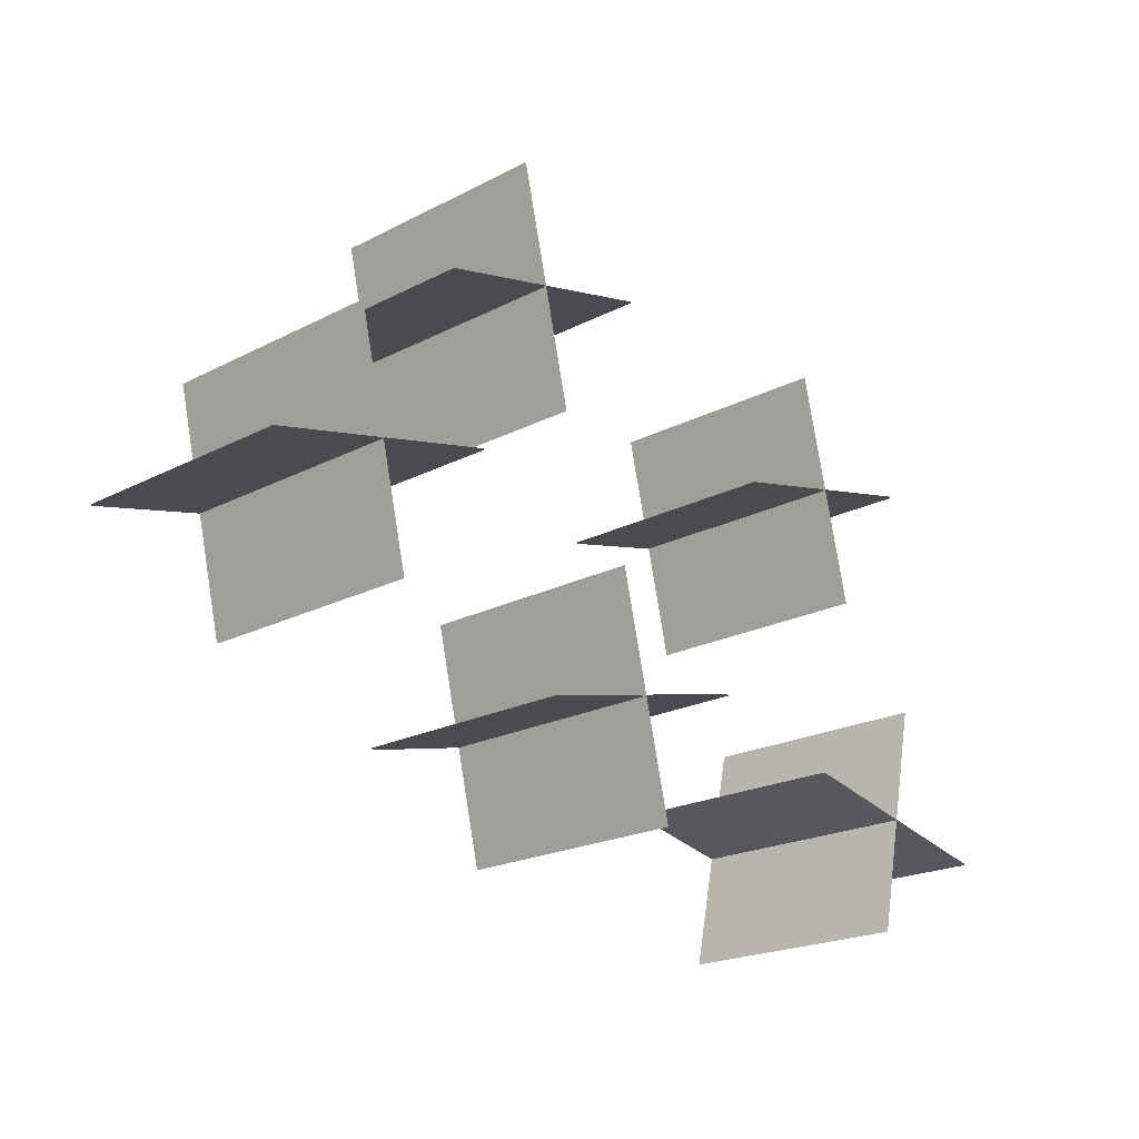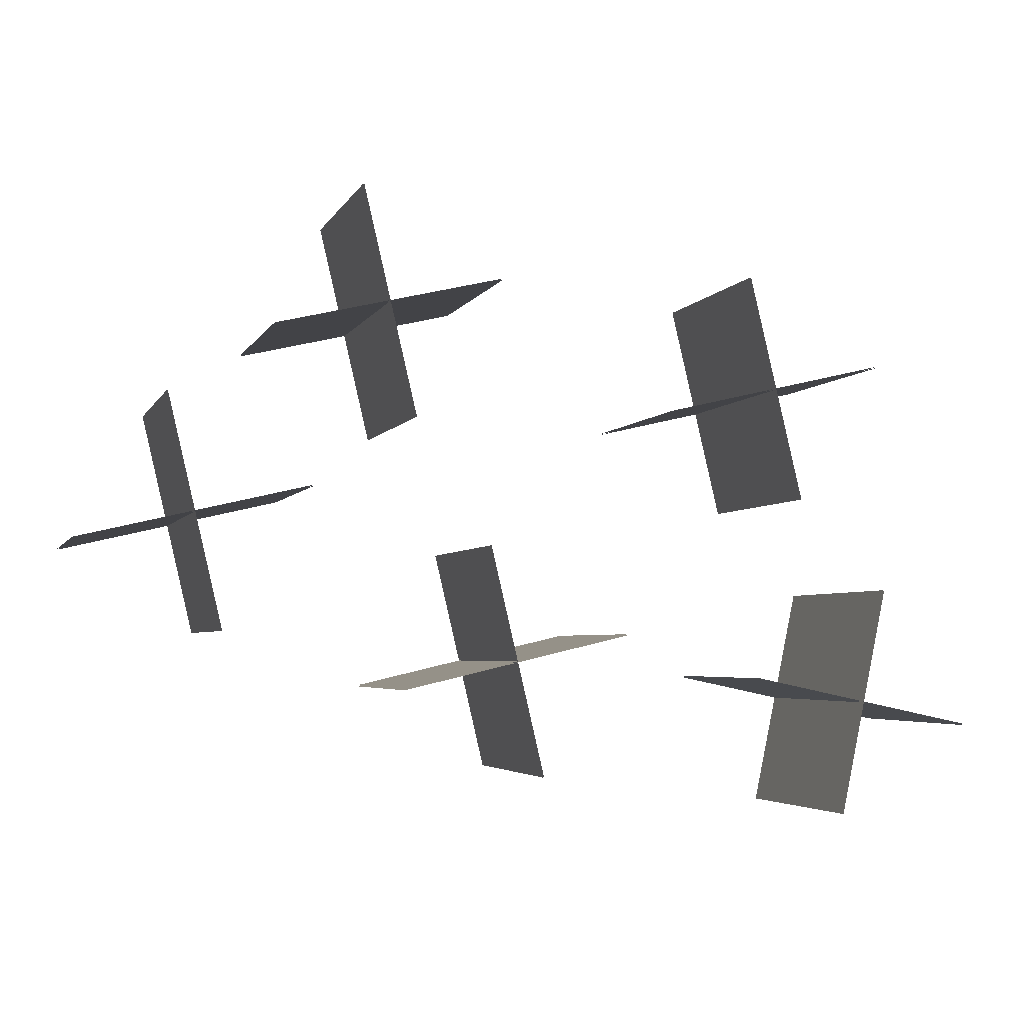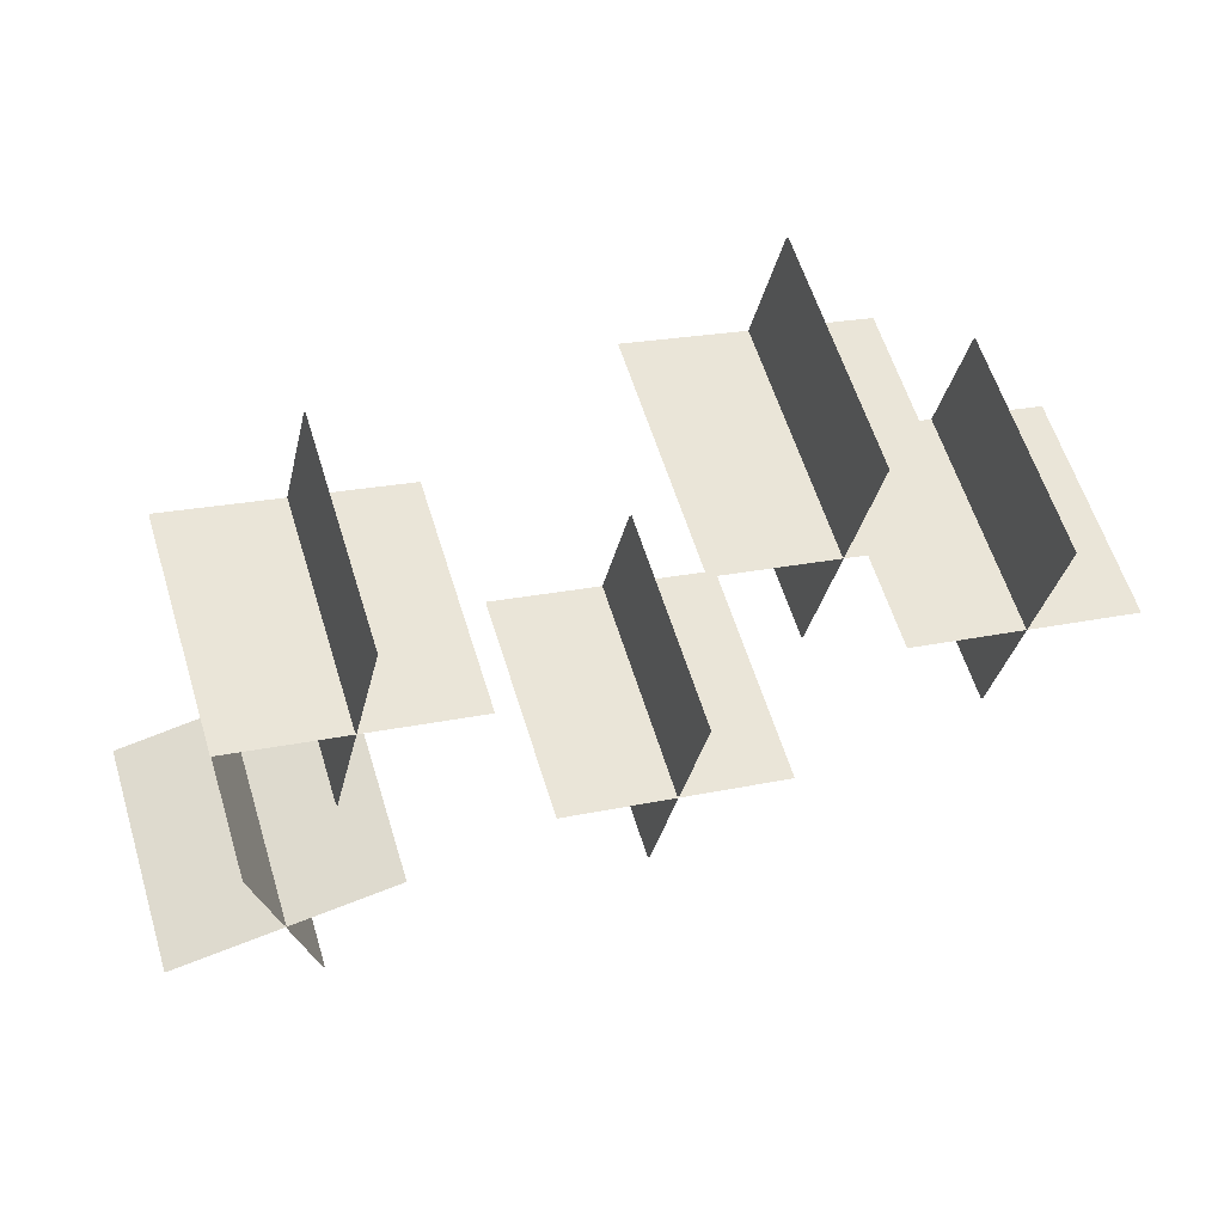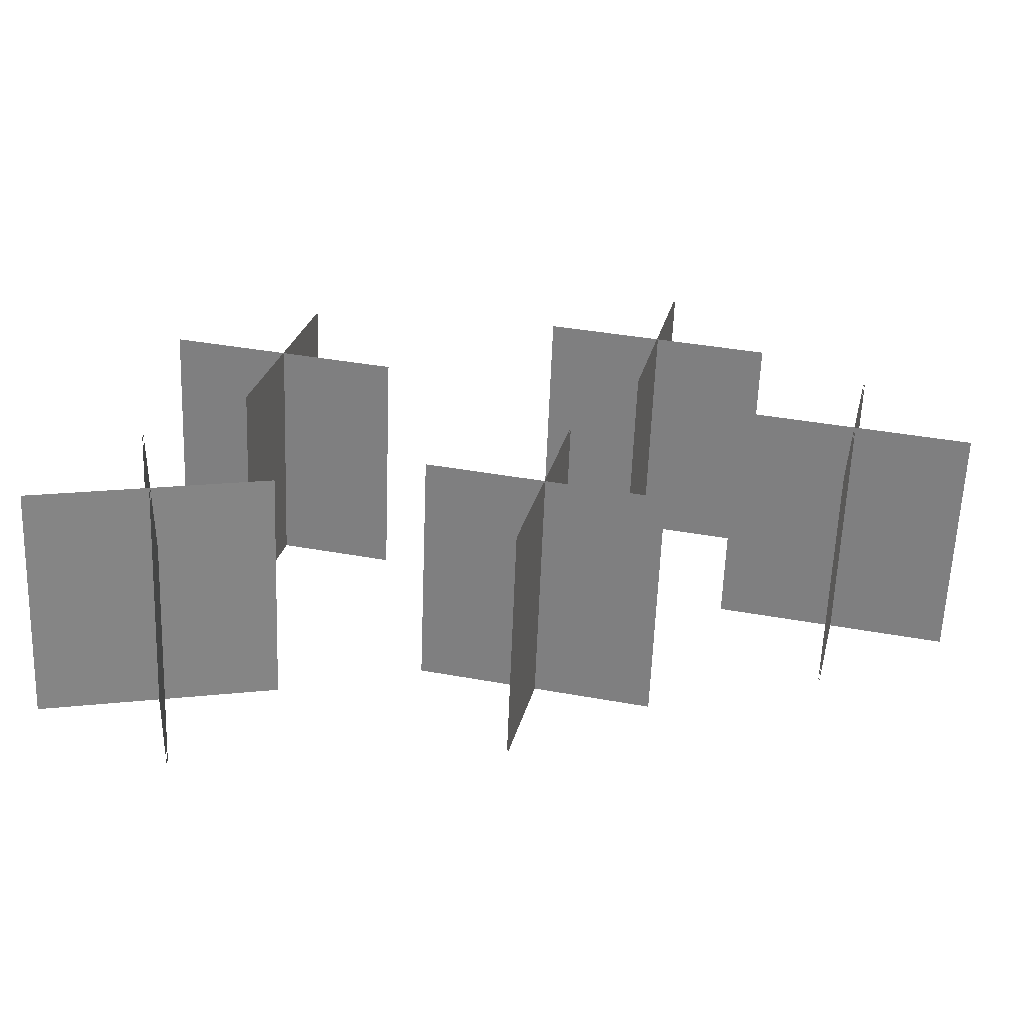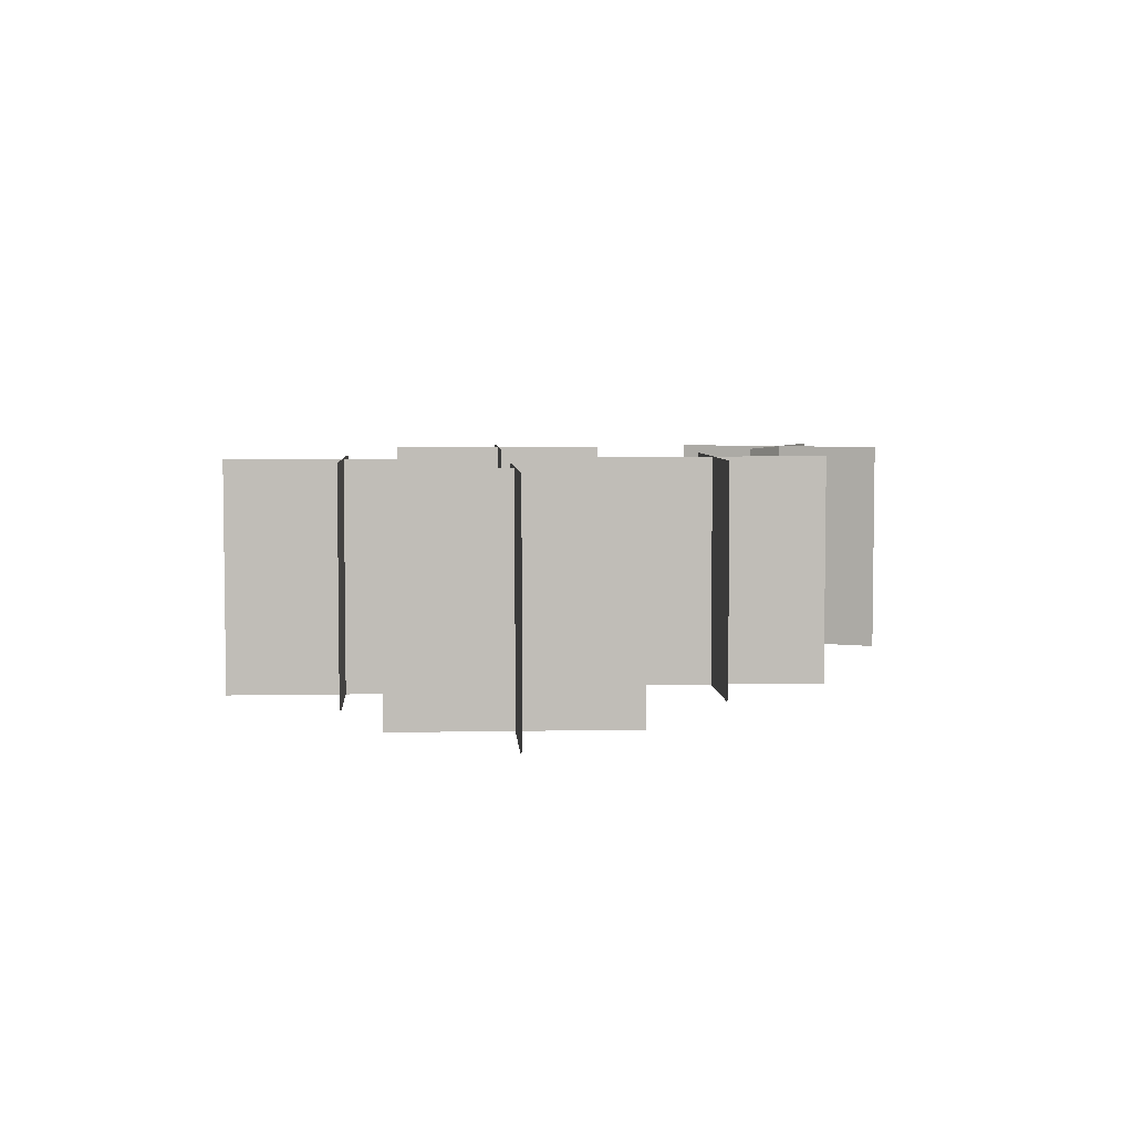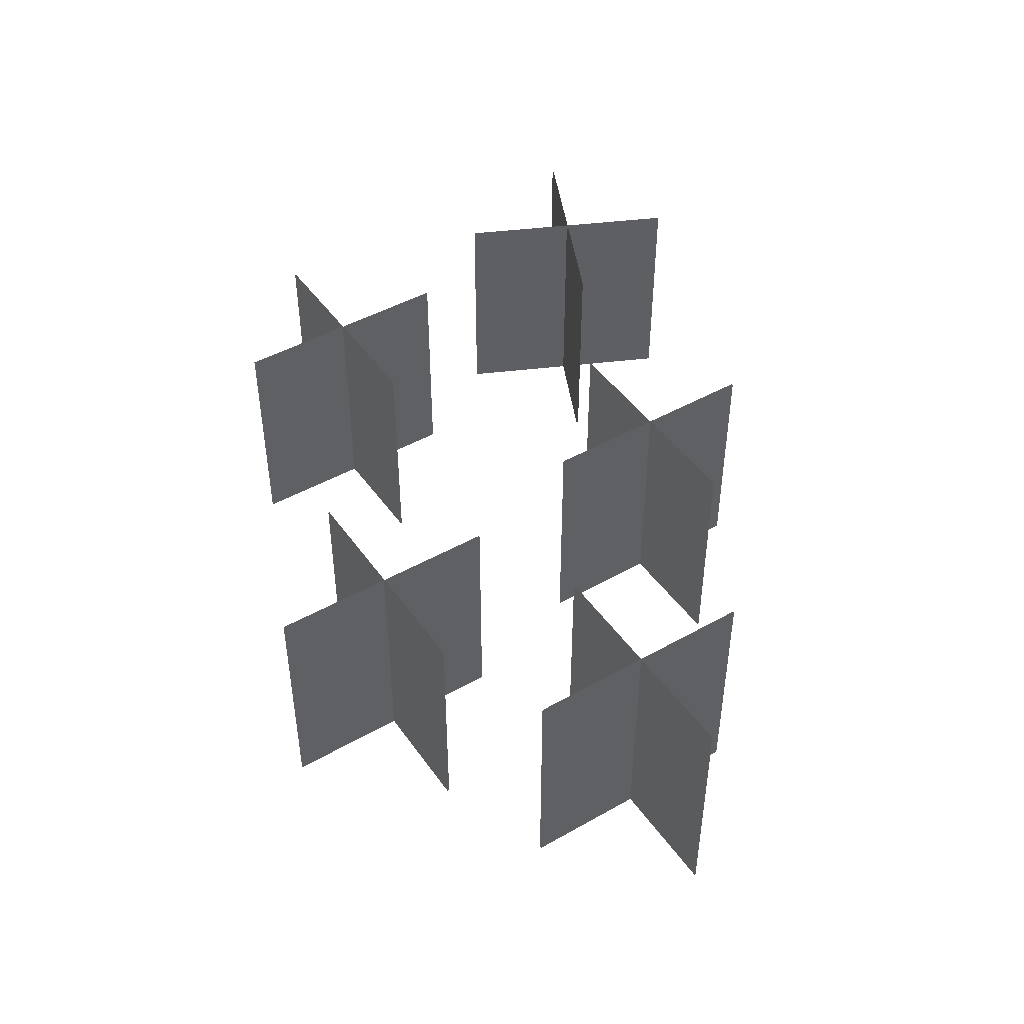
<metadata>
{"format":"obj","ext":"obj","renderer":"f3d","projection":"perspective","resolution":1024,"background":"white","views":[{"elev":-20.8,"azim":133.1,"up":"+Z"},{"elev":-3.8,"azim":164.5,"up":"+Z"},{"elev":59.6,"azim":-17.1,"up":"+Z"},{"elev":-62.0,"azim":-2.2,"up":"+Z"},{"elev":5.0,"azim":99.6,"up":"+Y"},{"elev":45.7,"azim":70.2,"up":"+Y"}]}
</metadata>
<code>
g royal_grass_mesh_lod0
v -1.446 0 -0.8831
v -1.239 0 -1.862
v -1.239 1 -1.862
v -1.446 1 -0.8831
v -0.8533 0 -1.269
v -1.832 0 -1.476
v -1.832 1 -1.476
v -0.8533 1 -1.269
v 0.3531 0 -0.7066
v 0.1242 0 -1.68
v 0.1242 1 -1.68
v 0.3531 1 -0.7066
v 0.7254 0 -1.308
v -0.2481 0 -1.079
v -0.2481 1 -1.079
v 0.7254 1 -1.308
v 1.711 0 -0.09502
v 1.482 0 -1.068
v 1.482 1 -1.068
v 1.711 1 -0.09502
v 2.083 0 -0.6962
v 1.109 0 -0.4673
v 1.109 1 -0.4673
v 2.083 1 -0.6962
v -0.8253 0 0.4867
v -1.054 0 -0.4867
v -1.054 1 -0.4867
v -0.8253 1 0.4867
v -0.453 0 -0.1145
v -1.426 0 0.1145
v -1.426 1 0.1145
v -0.453 1 -0.1145
v 0.905 0 0.8
v 0.6761 0 -0.1735
v 0.6761 1 -0.1735
v 0.905 1 0.8
v 1.277 0 0.1988
v 0.3039 0 0.4277
v 0.3039 1 0.4277
v 1.277 1 0.1988
v -1.441 0 -0.8821
v -1.441 1 -0.8821
v -1.234 1 -1.86
v -1.234 0 -1.86
v -0.8523 0 -1.274
v -0.8523 1 -1.274
v -1.831 1 -1.481
v -1.831 0 -1.481
v 0.358 0 -0.7077
v 0.358 1 -0.7077
v 0.1291 1 -1.681
v 0.1291 0 -1.681
v 0.7242 0 -1.313
v 0.7242 1 -1.313
v -0.2492 1 -1.084
v -0.2492 0 -1.084
v 1.715 0 -0.09617
v 1.715 1 -0.09617
v 1.486 1 -1.07
v 1.486 0 -1.07
v 2.082 0 -0.7011
v 2.082 1 -0.7011
v 1.108 1 -0.4722
v 1.108 0 -0.4722
v -0.8204 0 0.4856
v -0.8204 1 0.4856
v -1.049 1 -0.4879
v -1.049 0 -0.4879
v -0.4542 0 -0.1193
v -0.4542 1 -0.1193
v -1.428 1 0.1096
v -1.428 0 0.1096
v 0.9099 0 0.7988
v 0.9099 1 0.7988
v 0.681 1 -0.1746
v 0.681 0 -0.1746
v 1.276 0 0.1939
v 1.276 1 0.1939
v 0.3027 1 0.4228
v 0.3027 0 0.4228
g royal_grass_mesh_lod0_0
f 3 2 1
f 4 3 1
f 7 6 5
f 8 7 5
f 11 10 9
f 12 11 9
f 15 14 13
f 16 15 13
f 19 18 17
f 20 19 17
f 23 22 21
f 24 23 21
f 27 26 25
f 28 27 25
f 31 30 29
f 32 31 29
f 35 34 33
f 36 35 33
f 39 38 37
f 40 39 37
f 43 42 41
f 44 43 41
f 47 46 45
f 48 47 45
f 51 50 49
f 52 51 49
f 55 54 53
f 56 55 53
f 59 58 57
f 60 59 57
f 63 62 61
f 64 63 61
f 67 66 65
f 68 67 65
f 71 70 69
f 72 71 69
f 75 74 73
f 76 75 73
f 79 78 77
f 80 79 77

</code>
